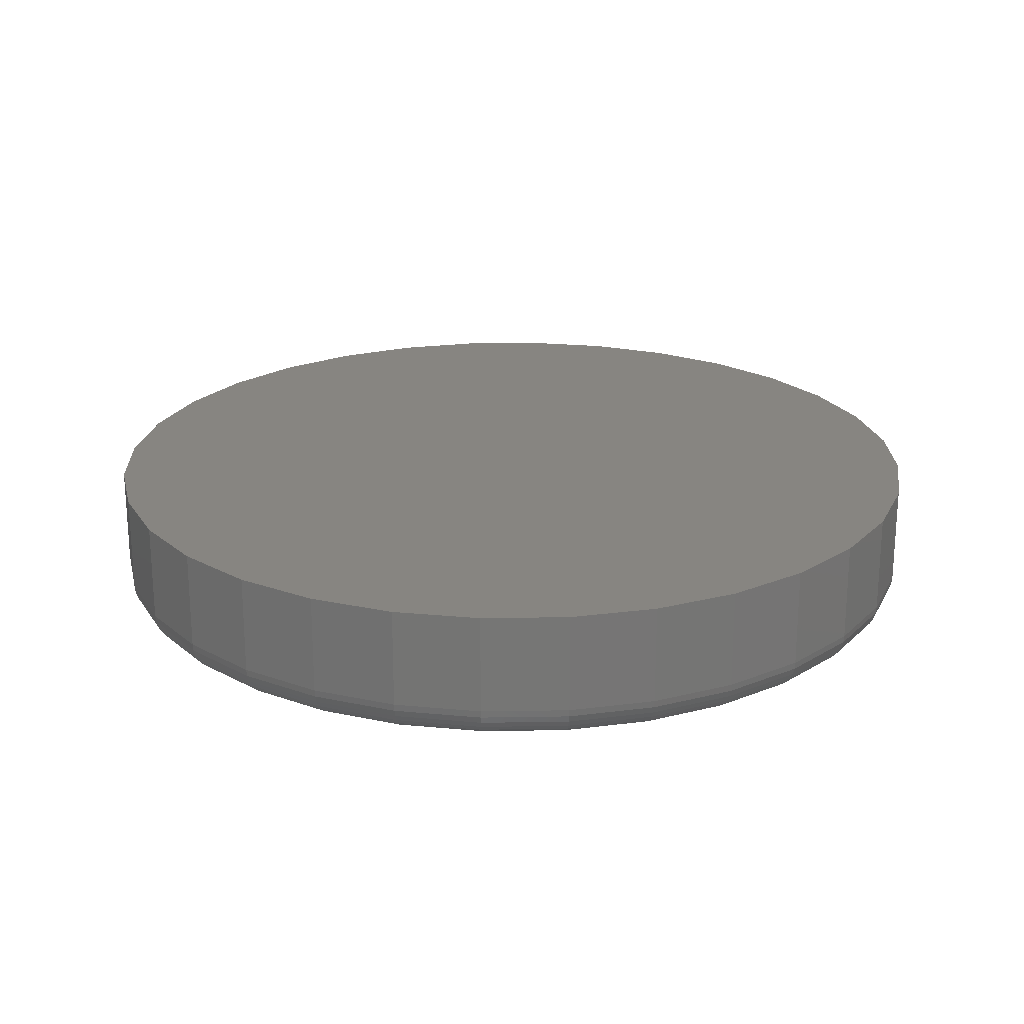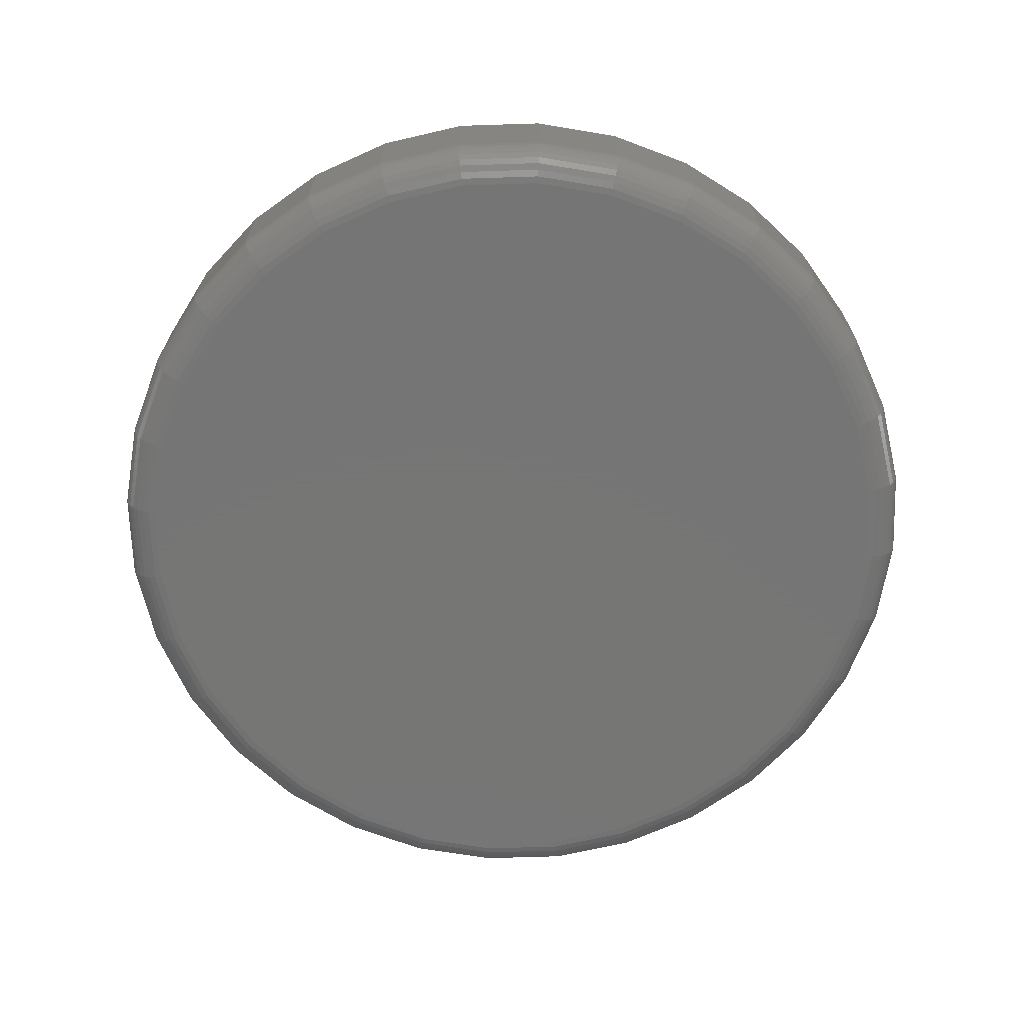
<metadata>
{"format":"stl","ext":"stl","renderer":"f3d","projection":"perspective","resolution":1024,"background":"white","views":[{"elev":22.0,"azim":-164.8,"up":"+Y"},{"elev":-68.1,"azim":176.2,"up":"+Y"}]}
</metadata>
<code>
# stl→obj: 320 verts, 636 faces
v -0.1278 -0.2344 0.682
v 0.1436 -0.2344 0.682
v 0.007895 -0.2344 0.6954
v 0.274 -0.2344 0.6425
v -0.2582 -0.2344 0.6425
v 0.3942 -0.2344 0.5782
v -0.3784 -0.2344 0.5782
v 0.4996 -0.2344 0.4917
v -0.4838 -0.2344 0.4917
v 0.5861 -0.2344 0.3863
v -0.5703 -0.2344 0.3863
v 0.6504 -0.2344 0.2661
v -0.6346 -0.2344 0.2661
v 0.6899 -0.2344 0.1357
v -0.6741 -0.2344 0.1357
v 0.7033 -0.2344 3.467e-16
v -0.6875 -0.2344 -5.48e-16
v 0.6899 -0.2344 -0.1357
v -0.6741 -0.2344 -0.1357
v 0.6504 -0.2344 -0.2661
v -0.6346 -0.2344 -0.2661
v 0.5861 -0.2344 -0.3863
v -0.5703 -0.2344 -0.3863
v 0.4996 -0.2344 -0.4917
v -0.4838 -0.2344 -0.4917
v 0.3942 -0.2344 -0.5782
v -0.3784 -0.2344 -0.5782
v 0.274 -0.2344 -0.6425
v -0.2582 -0.2344 -0.6425
v 0.1436 -0.2344 -0.682
v -0.1278 -0.2344 -0.682
v 0.007895 -0.2344 -0.6954
v 0.7658 1.674e-16 -9.282e-17
v 0.7658 -0.1719 -9.516e-16
v 0.7512 1.658e-16 -0.1479
v 0.7512 -0.1719 -0.1479
v 0.7081 1.61e-16 -0.29
v 0.7081 -0.1719 -0.29
v 0.6381 1.532e-16 -0.4211
v 0.6381 -0.1719 -0.4211
v 0.5438 1.428e-16 -0.5359
v 0.5438 -0.1719 -0.5359
v 0.429 1.3e-16 -0.6302
v 0.429 -0.1719 -0.6302
v 0.2979 1.155e-16 -0.7002
v 0.2979 -0.1719 -0.7002
v 0.1558 9.968e-17 -0.7433
v 0.1558 -0.1719 -0.7433
v 0.007895 8.327e-17 -0.7579
v 0.007895 -0.1719 -0.7579
v -0.14 6.685e-17 -0.7433
v -0.14 -0.1719 -0.7433
v -0.2821 5.107e-17 -0.7002
v -0.2821 -0.1719 -0.7002
v -0.4132 3.652e-17 -0.6302
v -0.4132 -0.1719 -0.6302
v -0.528 2.377e-17 -0.5359
v -0.528 -0.1719 -0.5359
v -0.6223 1.33e-17 -0.4211
v -0.6223 -0.1719 -0.4211
v -0.6923 5.529e-18 -0.29
v -0.6923 -0.1719 -0.29
v -0.7354 7.403e-19 -0.1479
v -0.7354 -0.1719 -0.1479
v -0.75 -8.765e-19 9.281e-17
v -0.75 -0.1719 9.281e-17
v -0.7354 7.403e-19 0.1479
v -0.7354 -0.1719 0.1479
v -0.6923 5.529e-18 0.29
v -0.6923 -0.1719 0.29
v -0.6223 1.33e-17 0.4211
v -0.6223 -0.1719 0.4211
v -0.528 2.377e-17 0.5359
v -0.528 -0.1719 0.5359
v -0.4132 3.652e-17 0.6302
v -0.4132 -0.1719 0.6302
v -0.2821 5.107e-17 0.7002
v -0.2821 -0.1719 0.7002
v -0.14 6.685e-17 0.7433
v -0.14 -0.1719 0.7433
v 0.007895 8.327e-17 0.7579
v 0.007895 -0.1719 0.7579
v 0.1558 9.968e-17 0.7433
v 0.1558 -0.1719 0.7433
v 0.2979 1.155e-16 0.7002
v 0.2979 -0.1719 0.7002
v 0.429 1.3e-16 0.6302
v 0.429 -0.1719 0.6302
v 0.5438 1.428e-16 0.5359
v 0.5438 -0.1719 0.5359
v 0.6381 1.532e-16 0.4211
v 0.6381 -0.1719 0.4211
v 0.7081 1.61e-16 0.29
v 0.7081 -0.1719 0.29
v 0.7512 1.658e-16 0.1479
v 0.7512 -0.1719 0.1479
v 0.7155 -0.2332 -1.117e-16
v 0.7019 -0.2332 -0.138
v 0.7272 -0.2296 -1.117e-16
v 0.7134 -0.2296 -0.1403
v 0.738 -0.2238 -1.116e-16
v 0.724 -0.2238 -0.1424
v 0.7475 -0.2161 -1.115e-16
v 0.7333 -0.2161 -0.1443
v 0.7553 -0.2066 -1.669e-16
v 0.7409 -0.2066 -0.1458
v 0.761 -0.1958 -5.579e-17
v 0.7466 -0.1958 -0.1469
v 0.7646 -0.1841 -5.565e-17
v 0.75 -0.1841 -0.1476
v -0.6861 -0.2332 -0.138
v -0.6997 -0.2332 2.213e-16
v -0.6976 -0.2296 -0.1403
v -0.7114 -0.2296 2.214e-16
v -0.7082 -0.2238 -0.1424
v -0.7222 -0.2238 2.214e-16
v -0.7175 -0.2161 -0.1443
v -0.7317 -0.2161 2.215e-16
v -0.7251 -0.2066 -0.1458
v -0.7395 -0.2066 2.216e-16
v -0.7308 -0.1958 -0.1469
v -0.7452 -0.1958 2.218e-16
v -0.7343 -0.1841 -0.1476
v -0.7488 -0.1841 2.219e-16
v -0.6458 -0.2332 -0.2708
v -0.6567 -0.2296 -0.2753
v -0.6666 -0.2238 -0.2794
v -0.6754 -0.2161 -0.283
v -0.6826 -0.2066 -0.286
v -0.6879 -0.1958 -0.2882
v -0.6912 -0.1841 -0.2896
v -0.5804 -0.2332 -0.3931
v -0.5902 -0.2296 -0.3996
v -0.5992 -0.2238 -0.4056
v -0.6071 -0.2161 -0.4109
v -0.6135 -0.2066 -0.4152
v -0.6183 -0.1958 -0.4184
v -0.6213 -0.1841 -0.4204
v -0.4924 -0.2332 -0.5003
v -0.5007 -0.2296 -0.5086
v -0.5084 -0.2238 -0.5163
v -0.5151 -0.2161 -0.523
v -0.5206 -0.2066 -0.5285
v -0.5247 -0.1958 -0.5325
v -0.5272 -0.1841 -0.5351
v -0.3852 -0.2332 -0.5883
v -0.3917 -0.2296 -0.5981
v -0.3977 -0.2238 -0.6071
v -0.403 -0.2161 -0.6149
v -0.4073 -0.2066 -0.6214
v -0.4105 -0.1958 -0.6262
v -0.4125 -0.1841 -0.6292
v -0.2629 -0.2332 -0.6537
v -0.2674 -0.2296 -0.6646
v -0.2715 -0.2238 -0.6745
v -0.2751 -0.2161 -0.6833
v -0.2781 -0.2066 -0.6905
v -0.2803 -0.1958 -0.6958
v -0.2817 -0.1841 -0.6991
v -0.1301 -0.2332 -0.694
v -0.1324 -0.2296 -0.7055
v -0.1345 -0.2238 -0.7161
v -0.1364 -0.2161 -0.7254
v -0.1379 -0.2066 -0.733
v -0.139 -0.1958 -0.7387
v -0.1397 -0.1841 -0.7422
v 0.007895 -0.2332 -0.7076
v 0.007895 -0.2296 -0.7193
v 0.007895 -0.2238 -0.7301
v 0.007895 -0.2161 -0.7396
v 0.007895 -0.2066 -0.7474
v 0.007895 -0.1958 -0.7531
v 0.007895 -0.1841 -0.7567
v 0.1459 -0.2332 -0.694
v 0.1482 -0.2296 -0.7055
v 0.1503 -0.2238 -0.7161
v 0.1522 -0.2161 -0.7254
v 0.1537 -0.2066 -0.733
v 0.1548 -0.1958 -0.7387
v 0.1555 -0.1841 -0.7422
v 0.2787 -0.2332 -0.6537
v 0.2832 -0.2296 -0.6646
v 0.2873 -0.2238 -0.6745
v 0.2909 -0.2161 -0.6833
v 0.2939 -0.2066 -0.6905
v 0.2961 -0.1958 -0.6958
v 0.2975 -0.1841 -0.6991
v 0.401 -0.2332 -0.5883
v 0.4075 -0.2296 -0.5981
v 0.4135 -0.2238 -0.6071
v 0.4188 -0.2161 -0.6149
v 0.4231 -0.2066 -0.6214
v 0.4263 -0.1958 -0.6262
v 0.4283 -0.1841 -0.6292
v 0.5082 -0.2332 -0.5003
v 0.5165 -0.2296 -0.5086
v 0.5242 -0.2238 -0.5163
v 0.5309 -0.2161 -0.523
v 0.5364 -0.2066 -0.5285
v 0.5404 -0.1958 -0.5325
v 0.543 -0.1841 -0.5351
v 0.5962 -0.2332 -0.3931
v 0.606 -0.2296 -0.3996
v 0.615 -0.2238 -0.4056
v 0.6228 -0.2161 -0.4109
v 0.6293 -0.2066 -0.4152
v 0.6341 -0.1958 -0.4184
v 0.6371 -0.1841 -0.4204
v 0.6616 -0.2332 -0.2708
v 0.6725 -0.2296 -0.2753
v 0.6824 -0.2238 -0.2794
v 0.6912 -0.2161 -0.283
v 0.6984 -0.2066 -0.286
v 0.7037 -0.1958 -0.2882
v 0.707 -0.1841 -0.2896
v -0.6861 -0.2332 0.138
v -0.6976 -0.2296 0.1403
v -0.7082 -0.2238 0.1424
v -0.7175 -0.2161 0.1443
v -0.7251 -0.2066 0.1458
v -0.7308 -0.1958 0.1469
v -0.7343 -0.1841 0.1476
v 0.7019 -0.2332 0.138
v 0.7134 -0.2296 0.1403
v 0.724 -0.2238 0.1424
v 0.7333 -0.2161 0.1443
v 0.7409 -0.2066 0.1458
v 0.7466 -0.1958 0.1469
v 0.75 -0.1841 0.1476
v 0.6616 -0.2332 0.2708
v 0.6725 -0.2296 0.2753
v 0.6824 -0.2238 0.2794
v 0.6912 -0.2161 0.283
v 0.6984 -0.2066 0.286
v 0.7037 -0.1958 0.2882
v 0.707 -0.1841 0.2896
v 0.5962 -0.2332 0.3931
v 0.606 -0.2296 0.3996
v 0.615 -0.2238 0.4056
v 0.6228 -0.2161 0.4109
v 0.6293 -0.2066 0.4152
v 0.6341 -0.1958 0.4184
v 0.6371 -0.1841 0.4204
v 0.5082 -0.2332 0.5003
v 0.5165 -0.2296 0.5086
v 0.5242 -0.2238 0.5163
v 0.5309 -0.2161 0.523
v 0.5364 -0.2066 0.5285
v 0.5404 -0.1958 0.5325
v 0.543 -0.1841 0.5351
v 0.401 -0.2332 0.5883
v 0.4075 -0.2296 0.5981
v 0.4135 -0.2238 0.6071
v 0.4188 -0.2161 0.6149
v 0.4231 -0.2066 0.6214
v 0.4263 -0.1958 0.6262
v 0.4283 -0.1841 0.6292
v 0.2787 -0.2332 0.6537
v 0.2832 -0.2296 0.6646
v 0.2873 -0.2238 0.6745
v 0.2909 -0.2161 0.6833
v 0.2939 -0.2066 0.6905
v 0.2961 -0.1958 0.6958
v 0.2975 -0.1841 0.6991
v 0.1459 -0.2332 0.694
v 0.1482 -0.2296 0.7055
v 0.1503 -0.2238 0.7161
v 0.1522 -0.2161 0.7254
v 0.1537 -0.2066 0.733
v 0.1548 -0.1958 0.7387
v 0.1555 -0.1841 0.7422
v 0.007895 -0.2332 0.7076
v 0.007895 -0.2296 0.7193
v 0.007895 -0.2238 0.7301
v 0.007895 -0.2161 0.7396
v 0.007895 -0.2066 0.7474
v 0.007895 -0.1958 0.7531
v 0.007895 -0.1841 0.7567
v -0.1301 -0.2332 0.694
v -0.1324 -0.2296 0.7055
v -0.1345 -0.2238 0.7161
v -0.1364 -0.2161 0.7254
v -0.1379 -0.2066 0.733
v -0.139 -0.1958 0.7387
v -0.1397 -0.1841 0.7422
v -0.2629 -0.2332 0.6537
v -0.2674 -0.2296 0.6646
v -0.2715 -0.2238 0.6745
v -0.2751 -0.2161 0.6833
v -0.2781 -0.2066 0.6905
v -0.2803 -0.1958 0.6958
v -0.2817 -0.1841 0.6991
v -0.3852 -0.2332 0.5883
v -0.3917 -0.2296 0.5981
v -0.3977 -0.2238 0.6071
v -0.403 -0.2161 0.6149
v -0.4073 -0.2066 0.6214
v -0.4105 -0.1958 0.6262
v -0.4125 -0.1841 0.6292
v -0.4924 -0.2332 0.5003
v -0.5007 -0.2296 0.5086
v -0.5084 -0.2238 0.5163
v -0.5151 -0.2161 0.523
v -0.5206 -0.2066 0.5285
v -0.5247 -0.1958 0.5325
v -0.5272 -0.1841 0.5351
v -0.5804 -0.2332 0.3931
v -0.5902 -0.2296 0.3996
v -0.5992 -0.2238 0.4056
v -0.6071 -0.2161 0.4109
v -0.6135 -0.2066 0.4152
v -0.6183 -0.1958 0.4184
v -0.6213 -0.1841 0.4204
v -0.6458 -0.2332 0.2708
v -0.6567 -0.2296 0.2753
v -0.6666 -0.2238 0.2794
v -0.6754 -0.2161 0.283
v -0.6826 -0.2066 0.286
v -0.6879 -0.1958 0.2882
v -0.6912 -0.1841 0.2896
f 1 2 3
f 2 1 4
f 4 1 5
f 4 5 6
f 6 5 7
f 6 7 8
f 8 7 9
f 8 9 10
f 10 9 11
f 10 11 12
f 12 11 13
f 12 13 14
f 14 13 15
f 14 15 16
f 16 15 17
f 16 17 18
f 18 17 19
f 18 19 20
f 20 19 21
f 20 21 22
f 22 21 23
f 22 23 24
f 24 23 25
f 24 25 26
f 26 25 27
f 26 27 28
f 28 27 29
f 28 29 30
f 30 29 31
f 30 31 32
f 33 34 35
f 35 34 36
f 35 36 37
f 37 36 38
f 37 38 39
f 39 38 40
f 39 40 41
f 41 40 42
f 41 42 43
f 43 42 44
f 43 44 45
f 45 44 46
f 45 46 47
f 47 46 48
f 47 48 49
f 49 48 50
f 49 50 51
f 51 50 52
f 51 52 53
f 53 52 54
f 53 54 55
f 55 54 56
f 55 56 57
f 57 56 58
f 57 58 59
f 59 58 60
f 59 60 61
f 61 60 62
f 61 62 63
f 63 62 64
f 63 64 65
f 65 64 66
f 65 66 67
f 67 66 68
f 67 68 69
f 69 68 70
f 69 70 71
f 71 70 72
f 71 72 73
f 73 72 74
f 73 74 75
f 75 74 76
f 75 76 77
f 77 76 78
f 77 78 79
f 79 78 80
f 79 80 81
f 81 80 82
f 81 82 83
f 83 82 84
f 83 84 85
f 85 84 86
f 85 86 87
f 87 86 88
f 87 88 89
f 89 88 90
f 89 90 91
f 91 90 92
f 91 92 93
f 93 92 94
f 93 94 95
f 95 94 96
f 95 96 33
f 33 96 34
f 16 18 97
f 97 18 98
f 97 98 99
f 99 98 100
f 99 100 101
f 101 100 102
f 101 102 103
f 103 102 104
f 103 104 105
f 105 104 106
f 105 106 107
f 107 106 108
f 107 108 109
f 109 108 110
f 109 110 34
f 34 110 36
f 19 17 111
f 111 17 112
f 111 112 113
f 113 112 114
f 113 114 115
f 115 114 116
f 115 116 117
f 117 116 118
f 117 118 119
f 119 118 120
f 119 120 121
f 121 120 122
f 121 122 123
f 123 122 124
f 123 124 64
f 64 124 66
f 21 19 125
f 125 19 111
f 125 111 126
f 126 111 113
f 126 113 127
f 127 113 115
f 127 115 128
f 128 115 117
f 128 117 129
f 129 117 119
f 129 119 130
f 130 119 121
f 130 121 131
f 131 121 123
f 131 123 62
f 62 123 64
f 23 21 132
f 132 21 125
f 132 125 133
f 133 125 126
f 133 126 134
f 134 126 127
f 134 127 135
f 135 127 128
f 135 128 136
f 136 128 129
f 136 129 137
f 137 129 130
f 137 130 138
f 138 130 131
f 138 131 60
f 60 131 62
f 25 23 139
f 139 23 132
f 139 132 140
f 140 132 133
f 140 133 141
f 141 133 134
f 141 134 142
f 142 134 135
f 142 135 143
f 143 135 136
f 143 136 144
f 144 136 137
f 144 137 145
f 145 137 138
f 145 138 58
f 58 138 60
f 27 25 146
f 146 25 139
f 146 139 147
f 147 139 140
f 147 140 148
f 148 140 141
f 148 141 149
f 149 141 142
f 149 142 150
f 150 142 143
f 150 143 151
f 151 143 144
f 151 144 152
f 152 144 145
f 152 145 56
f 56 145 58
f 29 27 153
f 153 27 146
f 153 146 154
f 154 146 147
f 154 147 155
f 155 147 148
f 155 148 156
f 156 148 149
f 156 149 157
f 157 149 150
f 157 150 158
f 158 150 151
f 158 151 159
f 159 151 152
f 159 152 54
f 54 152 56
f 31 29 160
f 160 29 153
f 160 153 161
f 161 153 154
f 161 154 162
f 162 154 155
f 162 155 163
f 163 155 156
f 163 156 164
f 164 156 157
f 164 157 165
f 165 157 158
f 165 158 166
f 166 158 159
f 166 159 52
f 52 159 54
f 32 31 167
f 167 31 160
f 167 160 168
f 168 160 161
f 168 161 169
f 169 161 162
f 169 162 170
f 170 162 163
f 170 163 171
f 171 163 164
f 171 164 172
f 172 164 165
f 172 165 173
f 173 165 166
f 173 166 50
f 50 166 52
f 30 32 174
f 174 32 167
f 174 167 175
f 175 167 168
f 175 168 176
f 176 168 169
f 176 169 177
f 177 169 170
f 177 170 178
f 178 170 171
f 178 171 179
f 179 171 172
f 179 172 180
f 180 172 173
f 180 173 48
f 48 173 50
f 28 30 181
f 181 30 174
f 181 174 182
f 182 174 175
f 182 175 183
f 183 175 176
f 183 176 184
f 184 176 177
f 184 177 185
f 185 177 178
f 185 178 186
f 186 178 179
f 186 179 187
f 187 179 180
f 187 180 46
f 46 180 48
f 26 28 188
f 188 28 181
f 188 181 189
f 189 181 182
f 189 182 190
f 190 182 183
f 190 183 191
f 191 183 184
f 191 184 192
f 192 184 185
f 192 185 193
f 193 185 186
f 193 186 194
f 194 186 187
f 194 187 44
f 44 187 46
f 24 26 195
f 195 26 188
f 195 188 196
f 196 188 189
f 196 189 197
f 197 189 190
f 197 190 198
f 198 190 191
f 198 191 199
f 199 191 192
f 199 192 200
f 200 192 193
f 200 193 201
f 201 193 194
f 201 194 42
f 42 194 44
f 22 24 202
f 202 24 195
f 202 195 203
f 203 195 196
f 203 196 204
f 204 196 197
f 204 197 205
f 205 197 198
f 205 198 206
f 206 198 199
f 206 199 207
f 207 199 200
f 207 200 208
f 208 200 201
f 208 201 40
f 40 201 42
f 20 22 209
f 209 22 202
f 209 202 210
f 210 202 203
f 210 203 211
f 211 203 204
f 211 204 212
f 212 204 205
f 212 205 213
f 213 205 206
f 213 206 214
f 214 206 207
f 214 207 215
f 215 207 208
f 215 208 38
f 38 208 40
f 18 20 98
f 98 20 209
f 98 209 100
f 100 209 210
f 100 210 102
f 102 210 211
f 102 211 104
f 104 211 212
f 104 212 106
f 106 212 213
f 106 213 108
f 108 213 214
f 108 214 110
f 110 214 215
f 110 215 36
f 36 215 38
f 17 15 112
f 112 15 216
f 112 216 114
f 114 216 217
f 114 217 116
f 116 217 218
f 116 218 118
f 118 218 219
f 118 219 120
f 120 219 220
f 120 220 122
f 122 220 221
f 122 221 124
f 124 221 222
f 124 222 66
f 66 222 68
f 14 16 223
f 223 16 97
f 223 97 224
f 224 97 99
f 224 99 225
f 225 99 101
f 225 101 226
f 226 101 103
f 226 103 227
f 227 103 105
f 227 105 228
f 228 105 107
f 228 107 229
f 229 107 109
f 229 109 96
f 96 109 34
f 12 14 230
f 230 14 223
f 230 223 231
f 231 223 224
f 231 224 232
f 232 224 225
f 232 225 233
f 233 225 226
f 233 226 234
f 234 226 227
f 234 227 235
f 235 227 228
f 235 228 236
f 236 228 229
f 236 229 94
f 94 229 96
f 10 12 237
f 237 12 230
f 237 230 238
f 238 230 231
f 238 231 239
f 239 231 232
f 239 232 240
f 240 232 233
f 240 233 241
f 241 233 234
f 241 234 242
f 242 234 235
f 242 235 243
f 243 235 236
f 243 236 92
f 92 236 94
f 8 10 244
f 244 10 237
f 244 237 245
f 245 237 238
f 245 238 246
f 246 238 239
f 246 239 247
f 247 239 240
f 247 240 248
f 248 240 241
f 248 241 249
f 249 241 242
f 249 242 250
f 250 242 243
f 250 243 90
f 90 243 92
f 6 8 251
f 251 8 244
f 251 244 252
f 252 244 245
f 252 245 253
f 253 245 246
f 253 246 254
f 254 246 247
f 254 247 255
f 255 247 248
f 255 248 256
f 256 248 249
f 256 249 257
f 257 249 250
f 257 250 88
f 88 250 90
f 4 6 258
f 258 6 251
f 258 251 259
f 259 251 252
f 259 252 260
f 260 252 253
f 260 253 261
f 261 253 254
f 261 254 262
f 262 254 255
f 262 255 263
f 263 255 256
f 263 256 264
f 264 256 257
f 264 257 86
f 86 257 88
f 2 4 265
f 265 4 258
f 265 258 266
f 266 258 259
f 266 259 267
f 267 259 260
f 267 260 268
f 268 260 261
f 268 261 269
f 269 261 262
f 269 262 270
f 270 262 263
f 270 263 271
f 271 263 264
f 271 264 84
f 84 264 86
f 3 2 272
f 272 2 265
f 272 265 273
f 273 265 266
f 273 266 274
f 274 266 267
f 274 267 275
f 275 267 268
f 275 268 276
f 276 268 269
f 276 269 277
f 277 269 270
f 277 270 278
f 278 270 271
f 278 271 82
f 82 271 84
f 1 3 279
f 279 3 272
f 279 272 280
f 280 272 273
f 280 273 281
f 281 273 274
f 281 274 282
f 282 274 275
f 282 275 283
f 283 275 276
f 283 276 284
f 284 276 277
f 284 277 285
f 285 277 278
f 285 278 80
f 80 278 82
f 5 1 286
f 286 1 279
f 286 279 287
f 287 279 280
f 287 280 288
f 288 280 281
f 288 281 289
f 289 281 282
f 289 282 290
f 290 282 283
f 290 283 291
f 291 283 284
f 291 284 292
f 292 284 285
f 292 285 78
f 78 285 80
f 7 5 293
f 293 5 286
f 293 286 294
f 294 286 287
f 294 287 295
f 295 287 288
f 295 288 296
f 296 288 289
f 296 289 297
f 297 289 290
f 297 290 298
f 298 290 291
f 298 291 299
f 299 291 292
f 299 292 76
f 76 292 78
f 9 7 300
f 300 7 293
f 300 293 301
f 301 293 294
f 301 294 302
f 302 294 295
f 302 295 303
f 303 295 296
f 303 296 304
f 304 296 297
f 304 297 305
f 305 297 298
f 305 298 306
f 306 298 299
f 306 299 74
f 74 299 76
f 11 9 307
f 307 9 300
f 307 300 308
f 308 300 301
f 308 301 309
f 309 301 302
f 309 302 310
f 310 302 303
f 310 303 311
f 311 303 304
f 311 304 312
f 312 304 305
f 312 305 313
f 313 305 306
f 313 306 72
f 72 306 74
f 13 11 314
f 314 11 307
f 314 307 315
f 315 307 308
f 315 308 316
f 316 308 309
f 316 309 317
f 317 309 310
f 317 310 318
f 318 310 311
f 318 311 319
f 319 311 312
f 319 312 320
f 320 312 313
f 320 313 70
f 70 313 72
f 15 13 216
f 216 13 314
f 216 314 217
f 217 314 315
f 217 315 218
f 218 315 316
f 218 316 219
f 219 316 317
f 219 317 220
f 220 317 318
f 220 318 221
f 221 318 319
f 221 319 222
f 222 319 320
f 222 320 68
f 68 320 70
f 81 83 79
f 49 51 47
f 47 51 53
f 47 53 45
f 45 53 55
f 45 55 43
f 43 55 57
f 43 57 41
f 41 57 59
f 41 59 39
f 39 59 61
f 39 61 37
f 37 61 63
f 37 63 35
f 35 63 65
f 35 65 33
f 33 65 67
f 33 67 95
f 95 67 69
f 95 69 93
f 93 69 71
f 93 71 91
f 91 71 73
f 91 73 89
f 89 73 75
f 89 75 87
f 87 75 77
f 87 77 85
f 85 77 79
f 85 79 83

</code>
